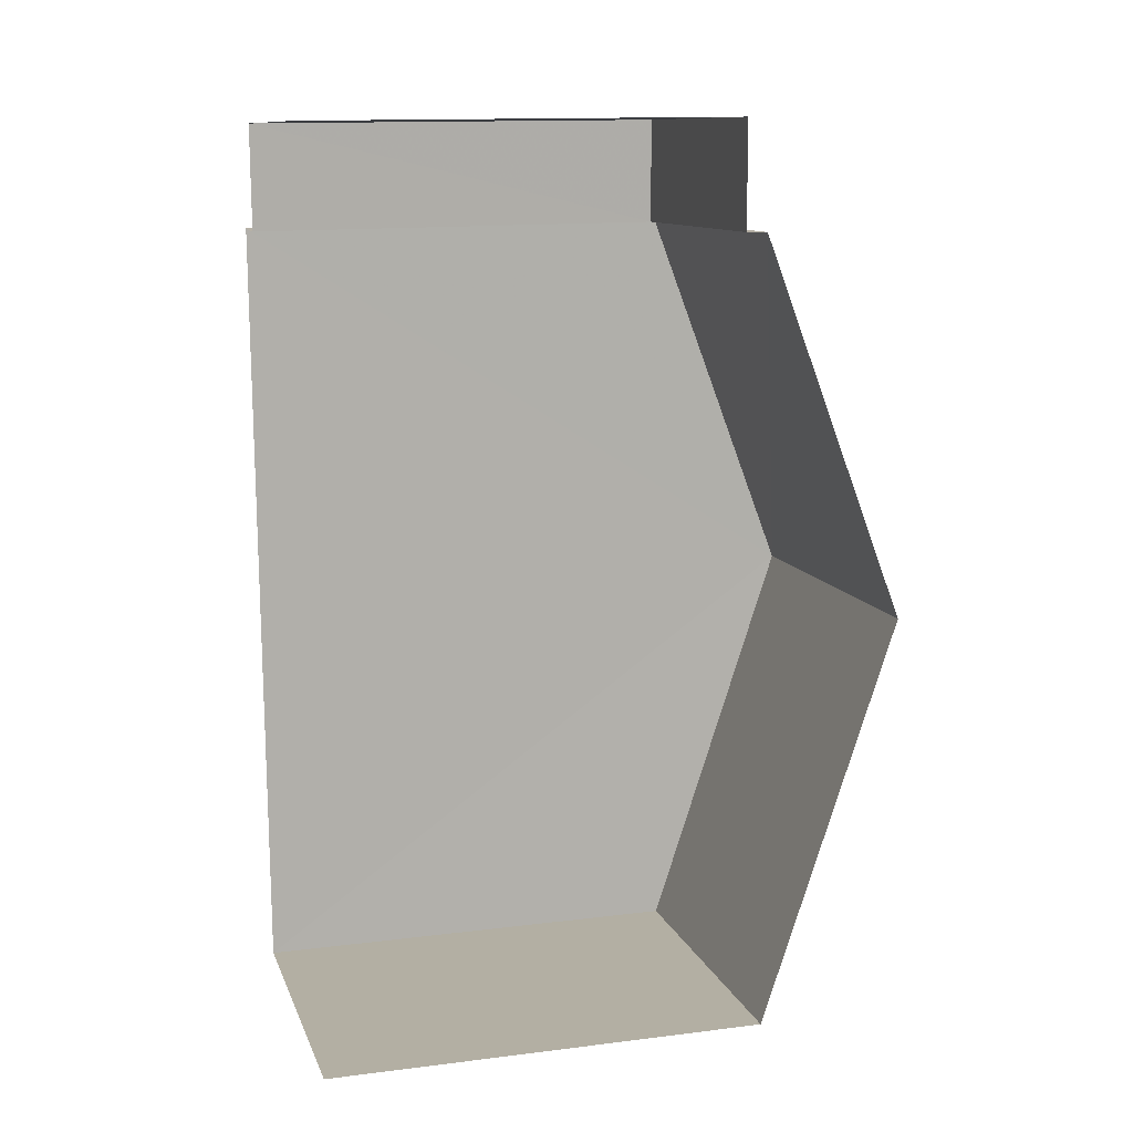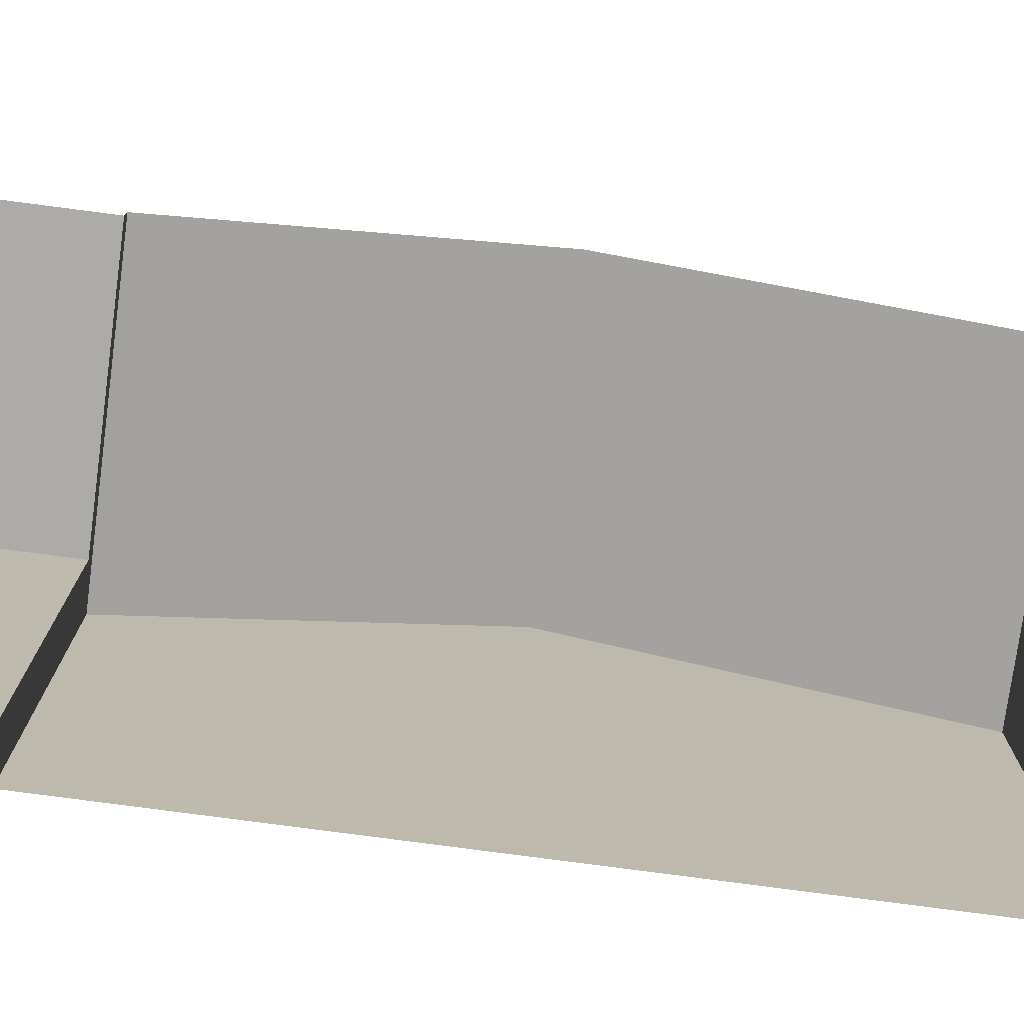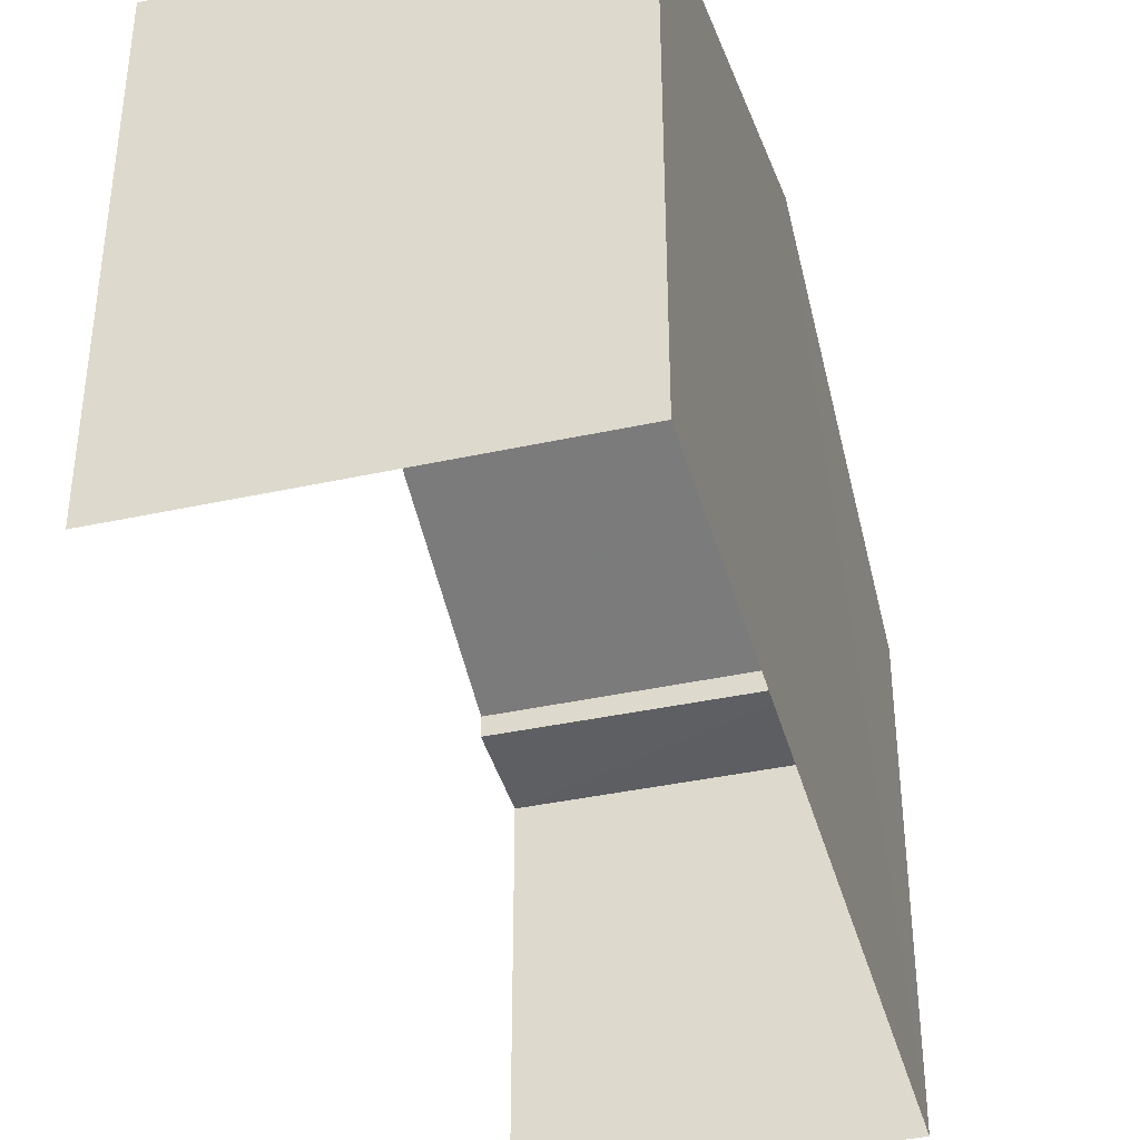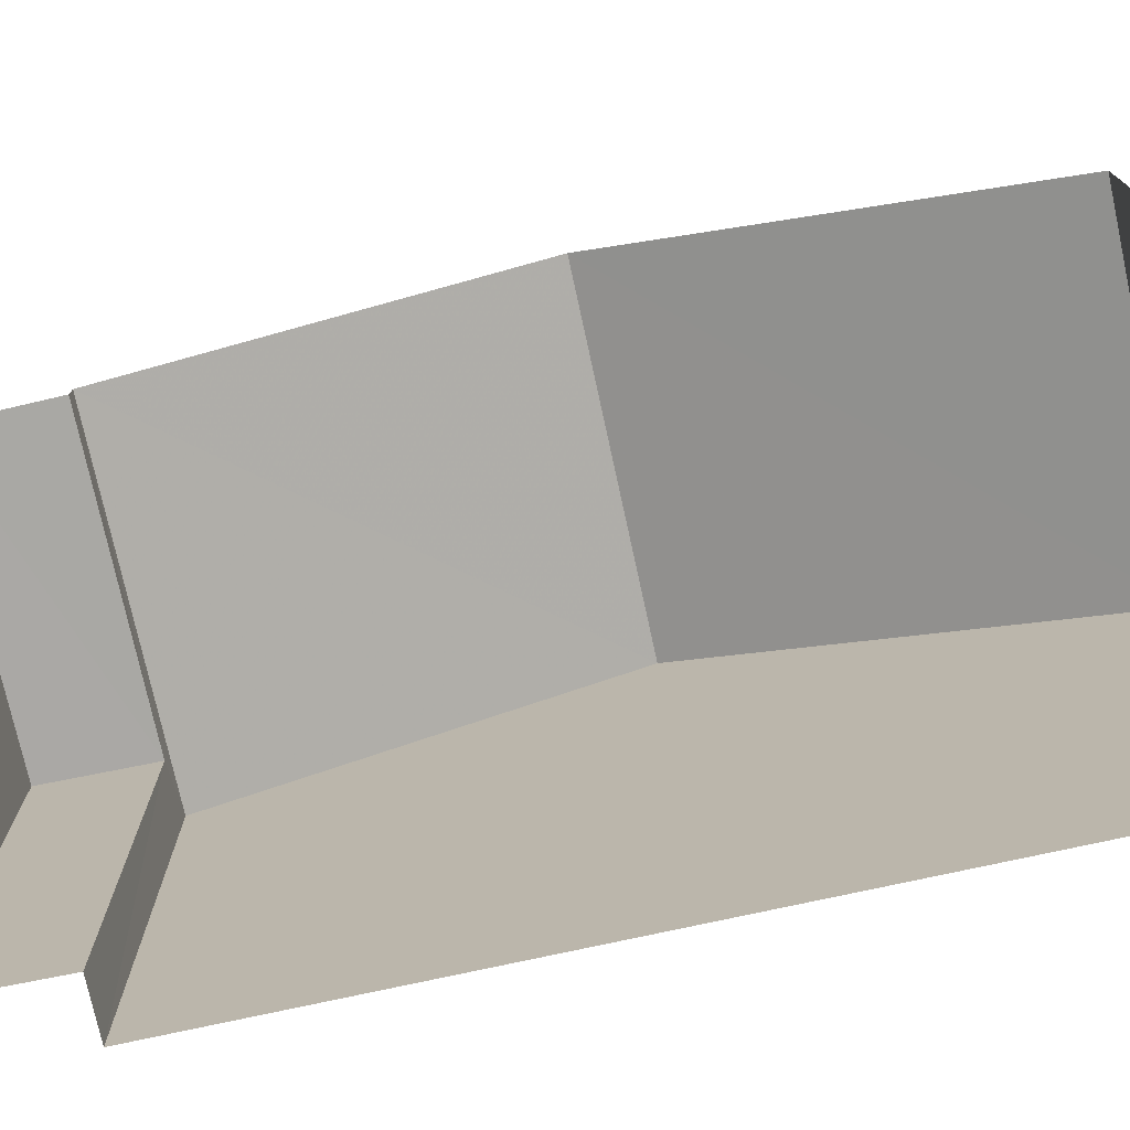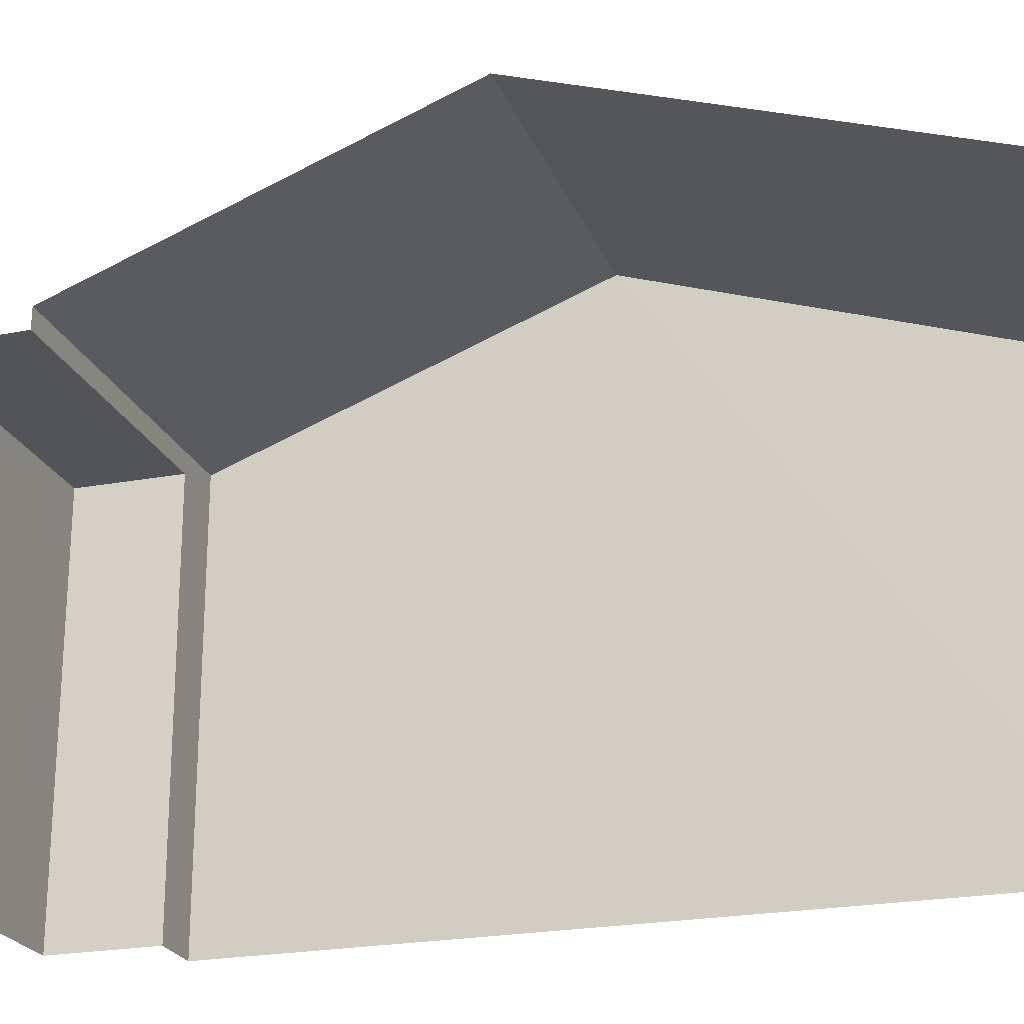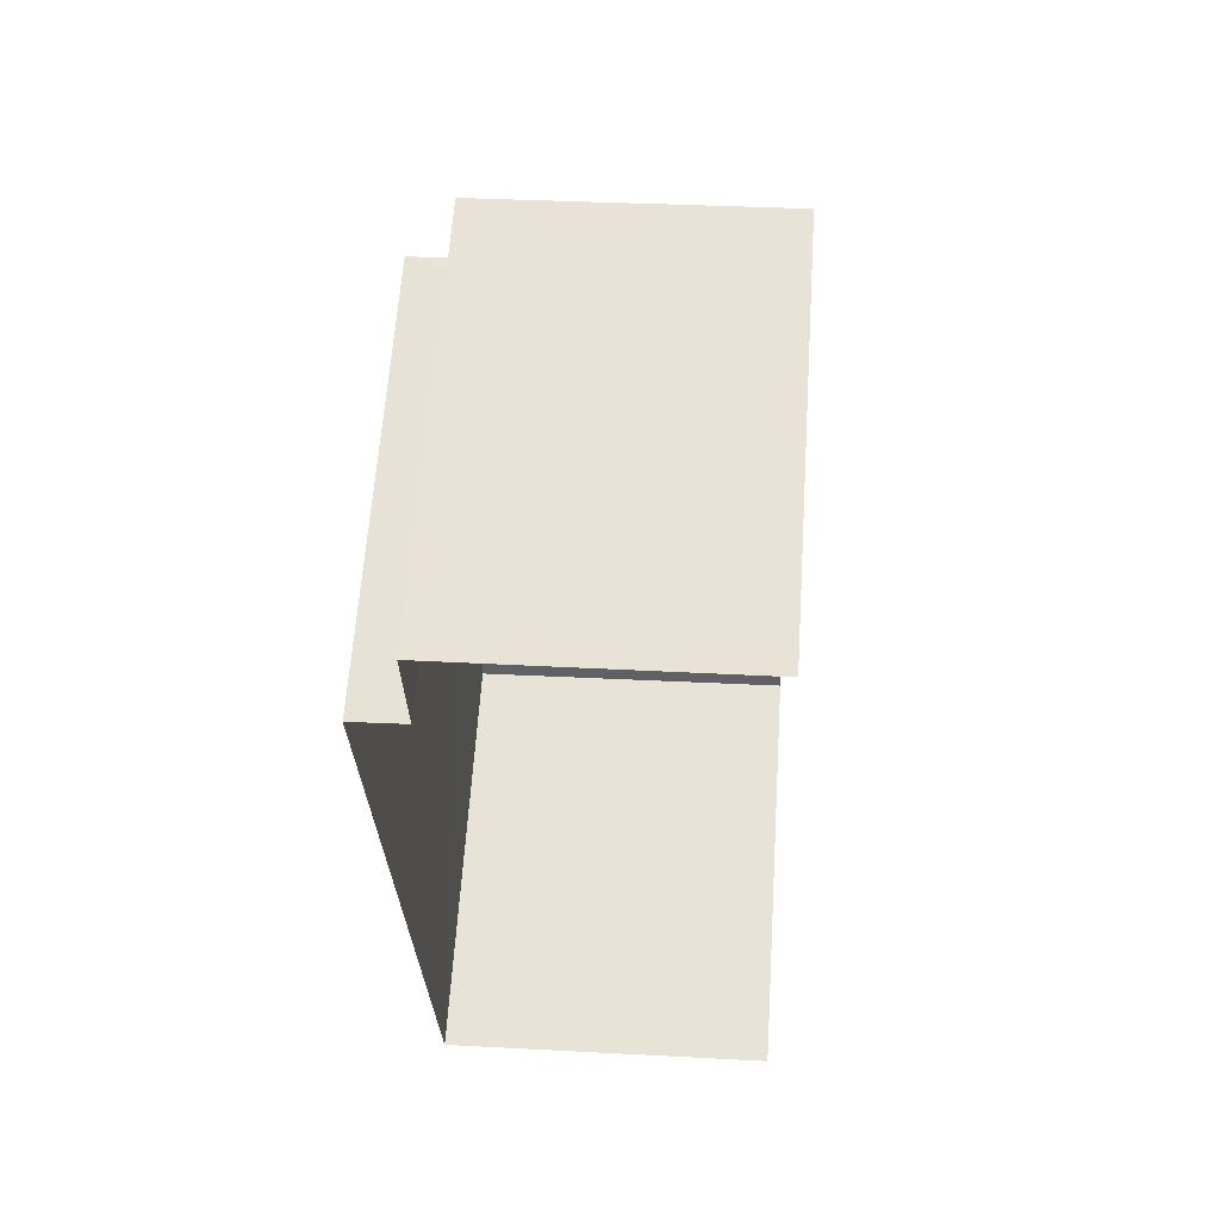
<metadata>
{"format":"obj","ext":"obj","renderer":"f3d","projection":"perspective","resolution":1024,"background":"white","views":[{"elev":13.1,"azim":-105.6,"up":"+Y"},{"elev":-76.3,"azim":-99.8,"up":"+Z"},{"elev":-39.6,"azim":13.0,"up":"+Z"},{"elev":-75.0,"azim":-79.8,"up":"+Z"},{"elev":-23.1,"azim":-74.0,"up":"+Z"},{"elev":61.5,"azim":-176.3,"up":"+Y"}]}
</metadata>
<code>
v -3.733e+05 -1.037e+05 28.65
v -3.733e+05 -1.037e+05 28.65
v -3.733e+05 -1.037e+05 28.65
v -3.733e+05 -1.037e+05 28.64
v -3.733e+05 -1.037e+05 28.65
v -3.733e+05 -1.037e+05 28.64
v -3.733e+05 -1.037e+05 34.41
v -3.733e+05 -1.037e+05 34.41
v -3.733e+05 -1.037e+05 34.41
v -3.733e+05 -1.037e+05 34.41
v -3.733e+05 -1.037e+05 36.6
v -3.733e+05 -1.037e+05 34.69
v -3.733e+05 -1.037e+05 36.6
v -3.733e+05 -1.037e+05 34.69
v -3.733e+05 -1.037e+05 34.69
v -3.733e+05 -1.037e+05 34.7
f 1 2 3
f 3 4 1
f 5 2 1
f 6 5 1
f 12 10 13
f 13 2 16
f 9 3 10
f 10 3 2
f 13 10 2
f 7 8 9
f 10 7 9
f 11 12 13
f 11 14 12
f 13 15 11
f 13 16 15
f 9 4 3
f 9 8 4
f 6 7 14
f 14 7 12
f 6 1 7
f 12 7 10
f 7 4 8
f 7 1 4
f 15 5 11
f 5 6 11
f 6 14 11
f 16 2 5
f 15 16 5

</code>
